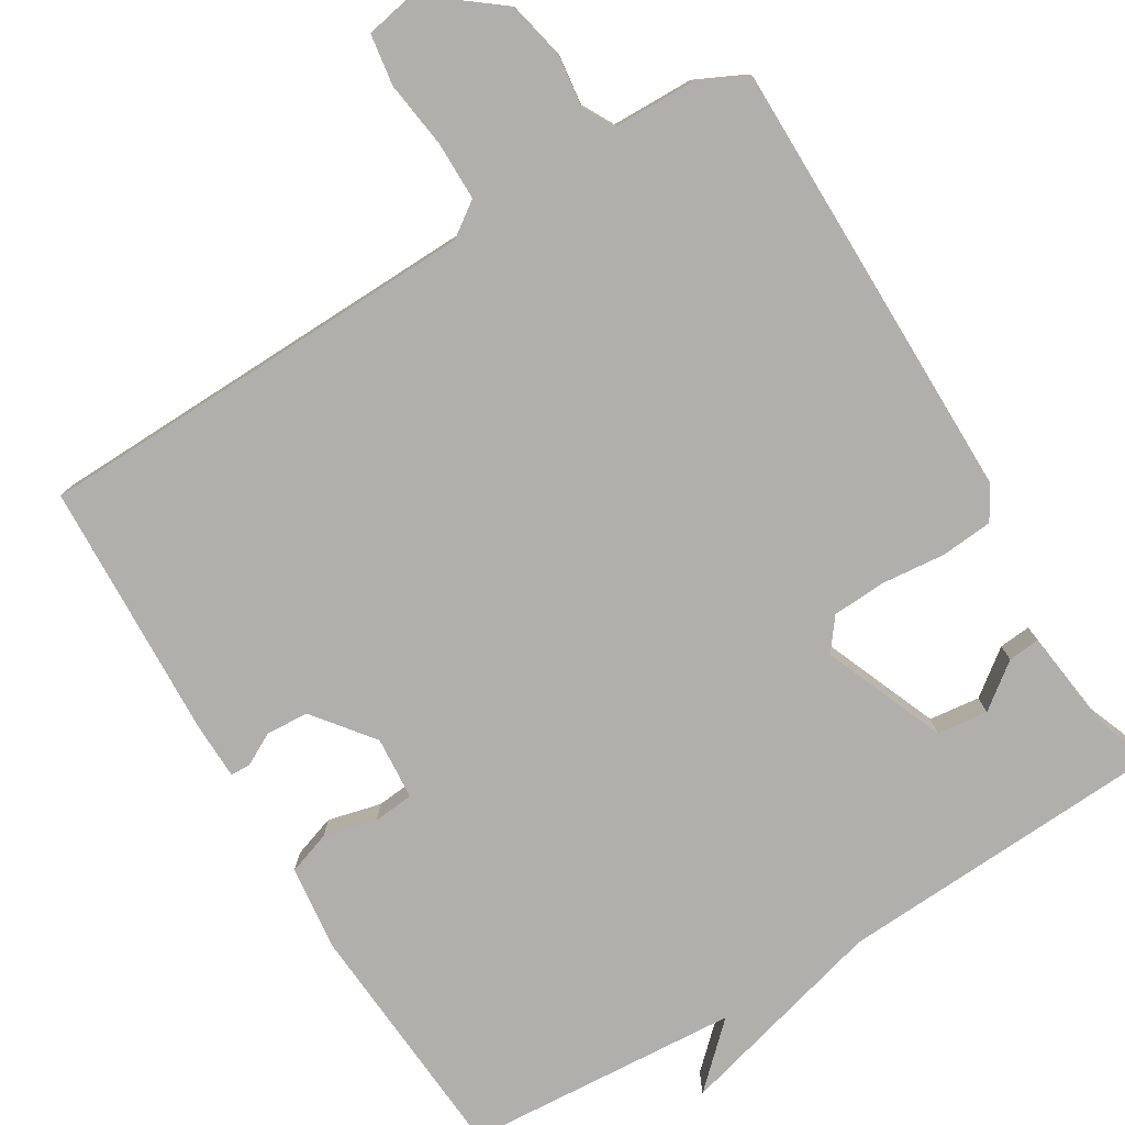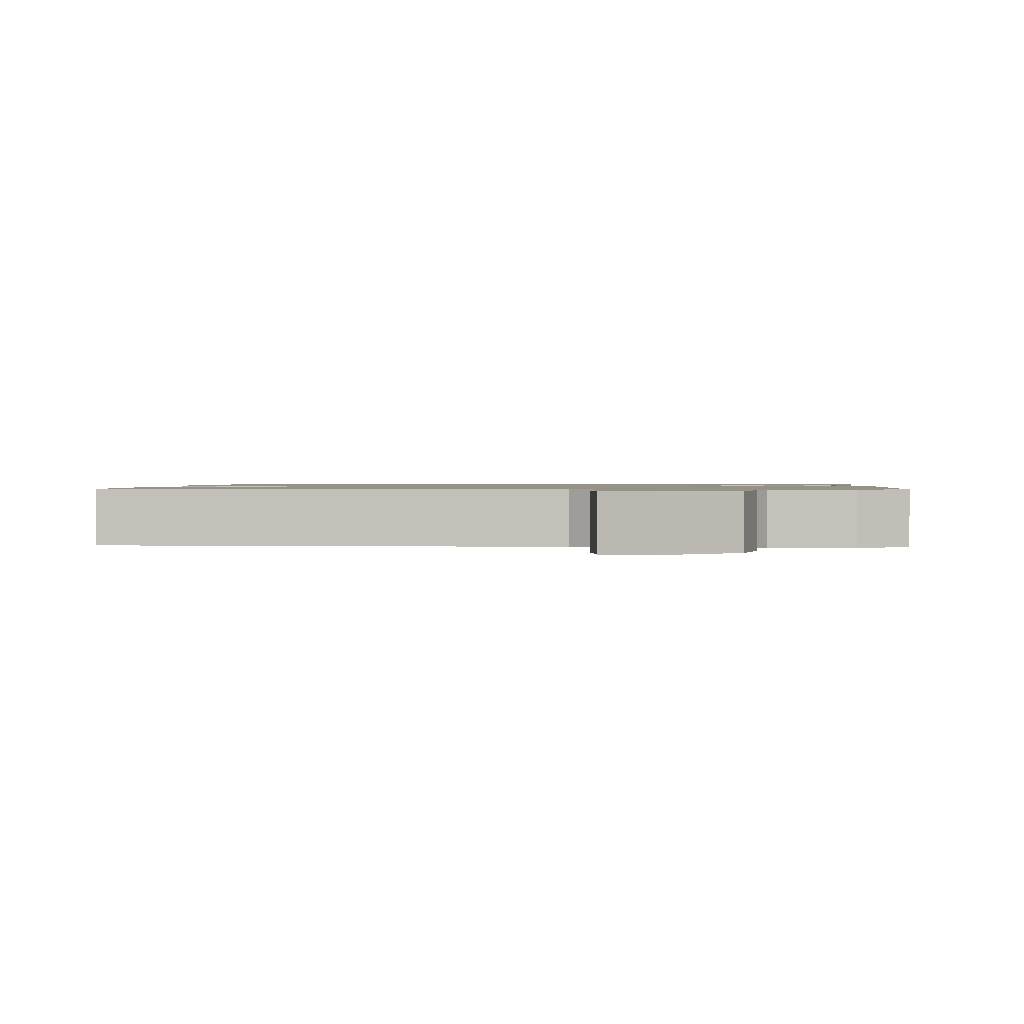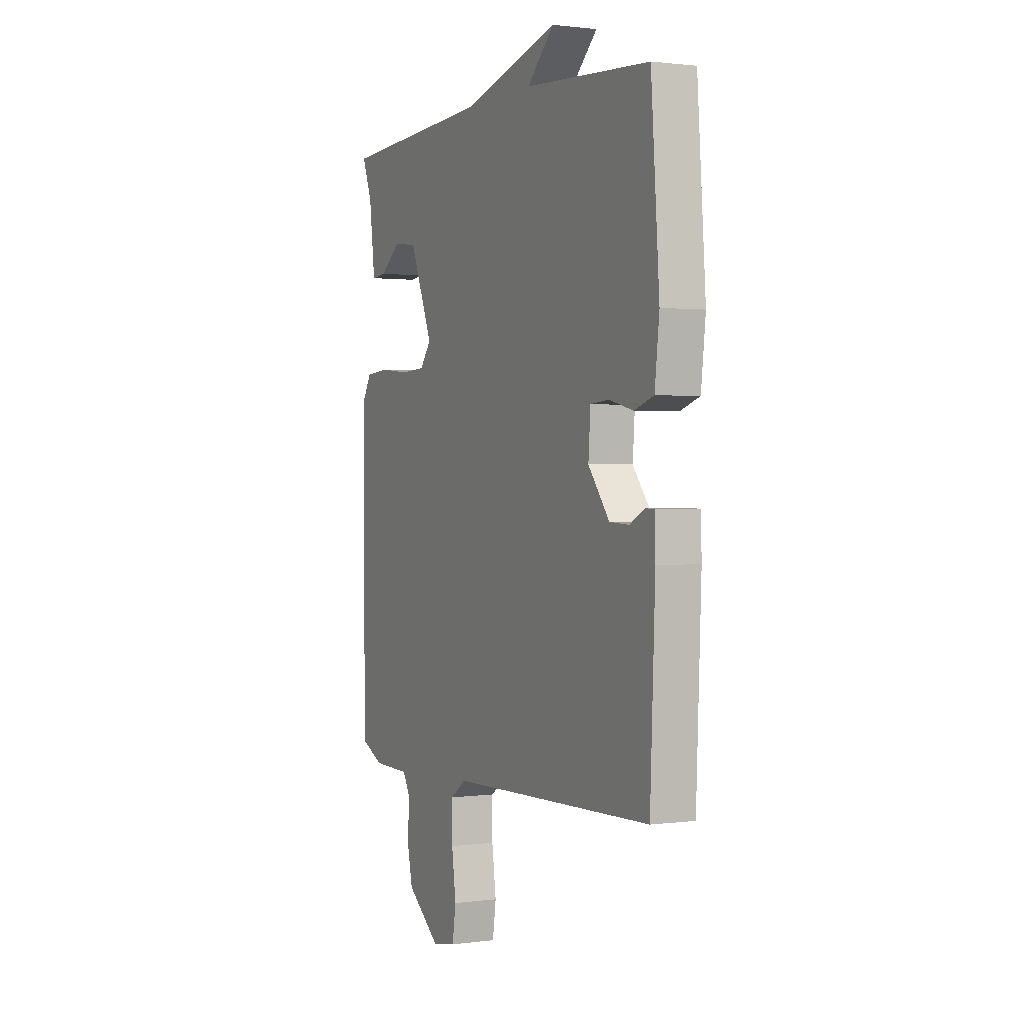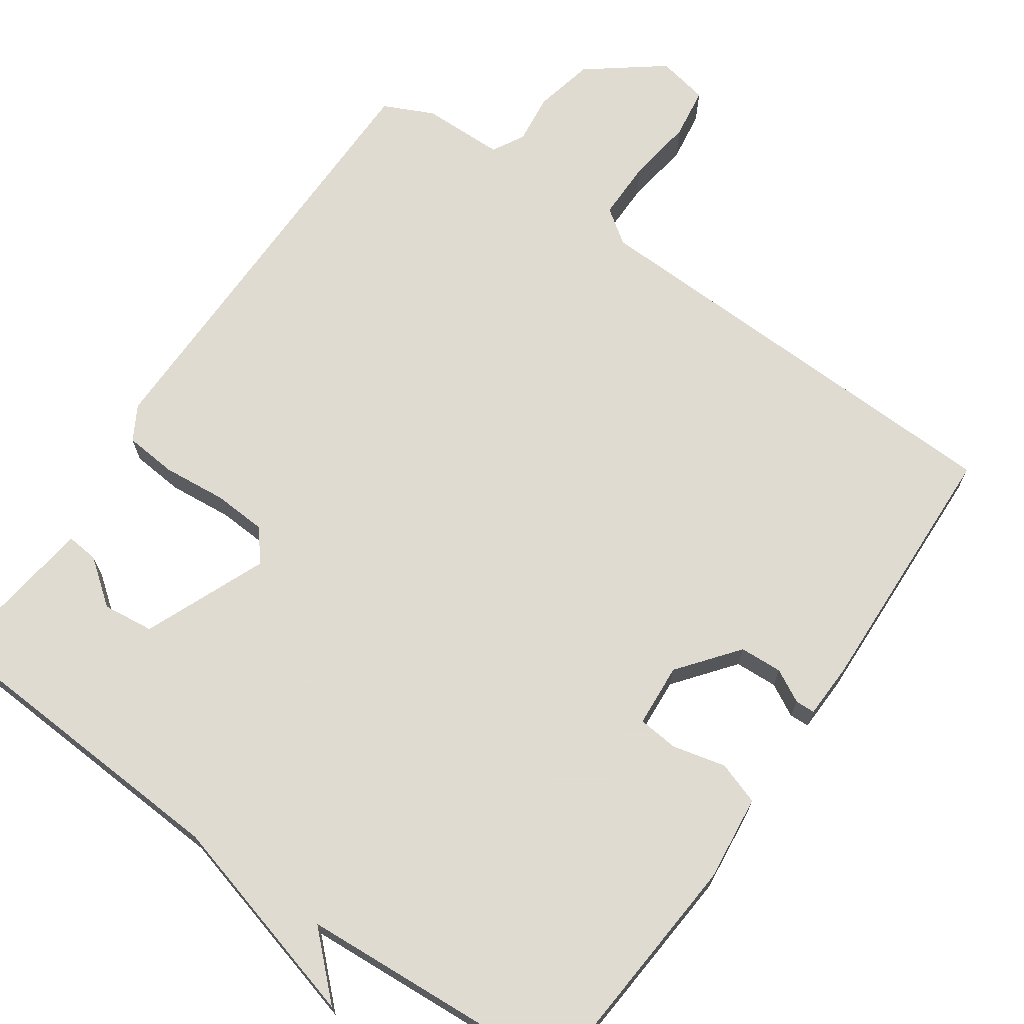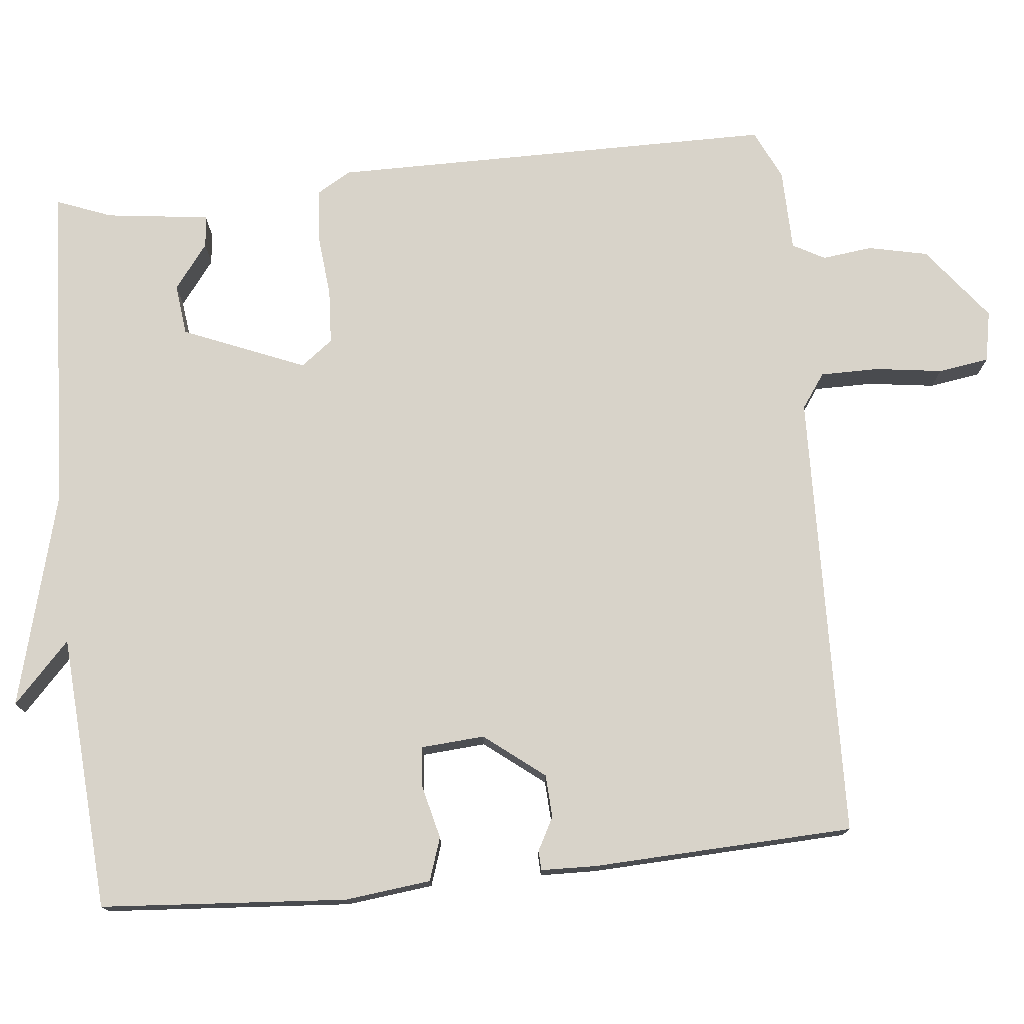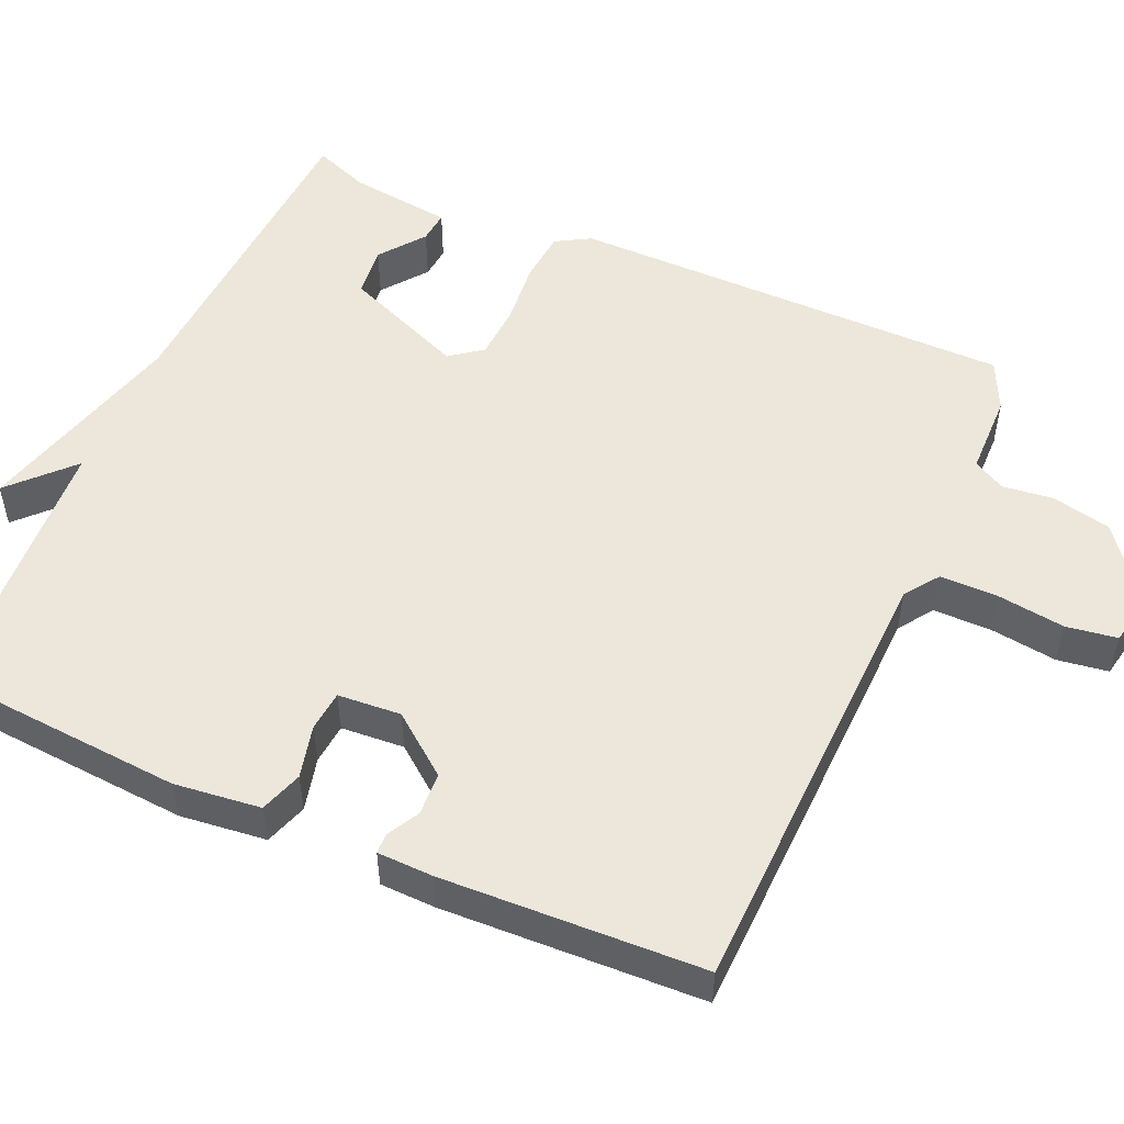
<metadata>
{"format":"obj","ext":"obj","renderer":"f3d","projection":"perspective","resolution":1024,"background":"white","views":[{"elev":-78.3,"azim":-148.9,"up":"+Y"},{"elev":1.0,"azim":-176.0,"up":"+Y"},{"elev":1.1,"azim":64.2,"up":"+Z"},{"elev":69.8,"azim":35.0,"up":"+Y"},{"elev":75.9,"azim":84.1,"up":"+Y"},{"elev":51.9,"azim":113.8,"up":"+Y"}]}
</metadata>
<code>
v 0.5 0.07 -0.5
v -0.088 0.07 -0.517
v -0.133 0.07 -0.549
v -0.133 0.07 -0.626
v -0.121 0.07 -0.714
v -0.131 0.07 -0.781
v -0.198 0.07 -0.794
v -0.295 0.07 -0.719
v -0.312 0.07 -0.641
v -0.304 0.07 -0.575
v -0.327 0.07 -0.533
v -0.435 0.07 -0.531
v -0.5 0.07 -0.5
v -0.502 0.07 0.084
v -0.476 0.07 0.129
v -0.408 0.07 0.135
v -0.324 0.07 0.127
v -0.253 0.07 0.131
v -0.221 0.07 0.173
v -0.287 0.07 0.333
v -0.354 0.07 0.341
v -0.413 0.07 0.296
v -0.455 0.07 0.292
v -0.472 0.07 0.428
v -0.5 0.07 0.5
v -0.062 0.07 0.524
v 0.217 0.07 0.599
v 0.138 0.07 0.524
v 0.5 0.07 0.5
v 0.524 0.07 0.177
v 0.511 0.07 0.064
v 0.455 0.07 0.045
v 0.385 0.07 0.062
v 0.332 0.07 0.057
v 0.326 0.07 -0.026
v 0.387 0.07 -0.104
v 0.443 0.07 -0.107
v 0.486 0.07 -0.084
v 0.512 0.07 -0.085
v 0.514 0.07 -0.158
v 0.5 0 -0.5
v -0.088 0 -0.517
v -0.133 0 -0.549
v -0.133 0 -0.626
v -0.121 0 -0.714
v -0.131 0 -0.781
v -0.198 0 -0.794
v -0.295 0 -0.719
v -0.312 0 -0.641
v -0.304 0 -0.575
v -0.327 0 -0.533
v -0.435 0 -0.531
v -0.5 0 -0.5
v -0.502 0 0.084
v -0.476 0 0.129
v -0.408 0 0.135
v -0.324 0 0.127
v -0.253 0 0.131
v -0.221 0 0.173
v -0.287 0 0.333
v -0.354 0 0.341
v -0.413 0 0.296
v -0.455 0 0.292
v -0.472 0 0.428
v -0.5 0 0.5
v -0.062 0 0.524
v 0.217 0 0.599
v 0.138 0 0.524
v 0.5 0 0.5
v 0.524 0 0.177
v 0.511 0 0.064
v 0.455 0 0.045
v 0.385 0 0.062
v 0.332 0 0.057
v 0.326 0 -0.026
v 0.387 0 -0.104
v 0.443 0 -0.107
v 0.486 0 -0.084
v 0.512 0 -0.085
v 0.514 0 -0.158
f 40 1 2
f 39 40 2
f 38 39 2
f 37 38 2
f 36 37 2 3
f 35 36 3
f 34 35 3
f 31 32 33
f 30 31 33
f 29 30 33
f 28 29 33
f 28 33 34
f 26 27 28
f 26 28 34
f 25 26 34
f 24 25 34
f 21 22 23 24
f 20 21 24
f 20 24 34
f 19 20 34
f 18 19 34 3
f 15 16 17
f 14 15 17
f 13 14 17
f 12 13 17
f 11 12 17
f 18 3 4
f 17 18 4
f 11 17 4
f 10 11 4
f 8 9 10
f 7 8 10
f 6 7 10
f 5 6 10
f 4 5 10
f 42 41 80
f 42 80 79
f 42 79 78
f 42 78 77
f 43 42 77 76
f 43 76 75
f 43 75 74
f 73 72 71
f 73 71 70
f 73 70 69
f 73 69 68
f 74 73 68
f 68 67 66
f 74 68 66
f 74 66 65
f 74 65 64
f 64 63 62 61
f 64 61 60
f 74 64 60
f 74 60 59
f 43 74 59 58
f 57 56 55
f 57 55 54
f 57 54 53
f 57 53 52
f 57 52 51
f 44 43 58
f 44 58 57
f 44 57 51
f 44 51 50
f 50 49 48
f 50 48 47
f 50 47 46
f 50 46 45
f 50 45 44
f 1 41 42 2
f 2 42 43 3
f 3 43 44 4
f 4 44 45 5
f 5 45 46 6
f 6 46 47 7
f 7 47 48 8
f 8 48 49 9
f 9 49 50 10
f 10 50 51 11
f 11 51 52 12
f 12 52 53 13
f 13 53 54 14
f 14 54 55 15
f 15 55 56 16
f 16 56 57 17
f 17 57 58 18
f 18 58 59 19
f 19 59 60 20
f 20 60 61 21
f 21 61 62 22
f 22 62 63 23
f 23 63 64 24
f 24 64 65 25
f 25 65 66 26
f 26 66 67 27
f 27 67 68 28
f 28 68 69 29
f 29 69 70 30
f 30 70 71 31
f 31 71 72 32
f 32 72 73 33
f 33 73 74 34
f 34 74 75 35
f 35 75 76 36
f 36 76 77 37
f 37 77 78 38
f 38 78 79 39
f 39 79 80 40
f 40 80 41 1

</code>
